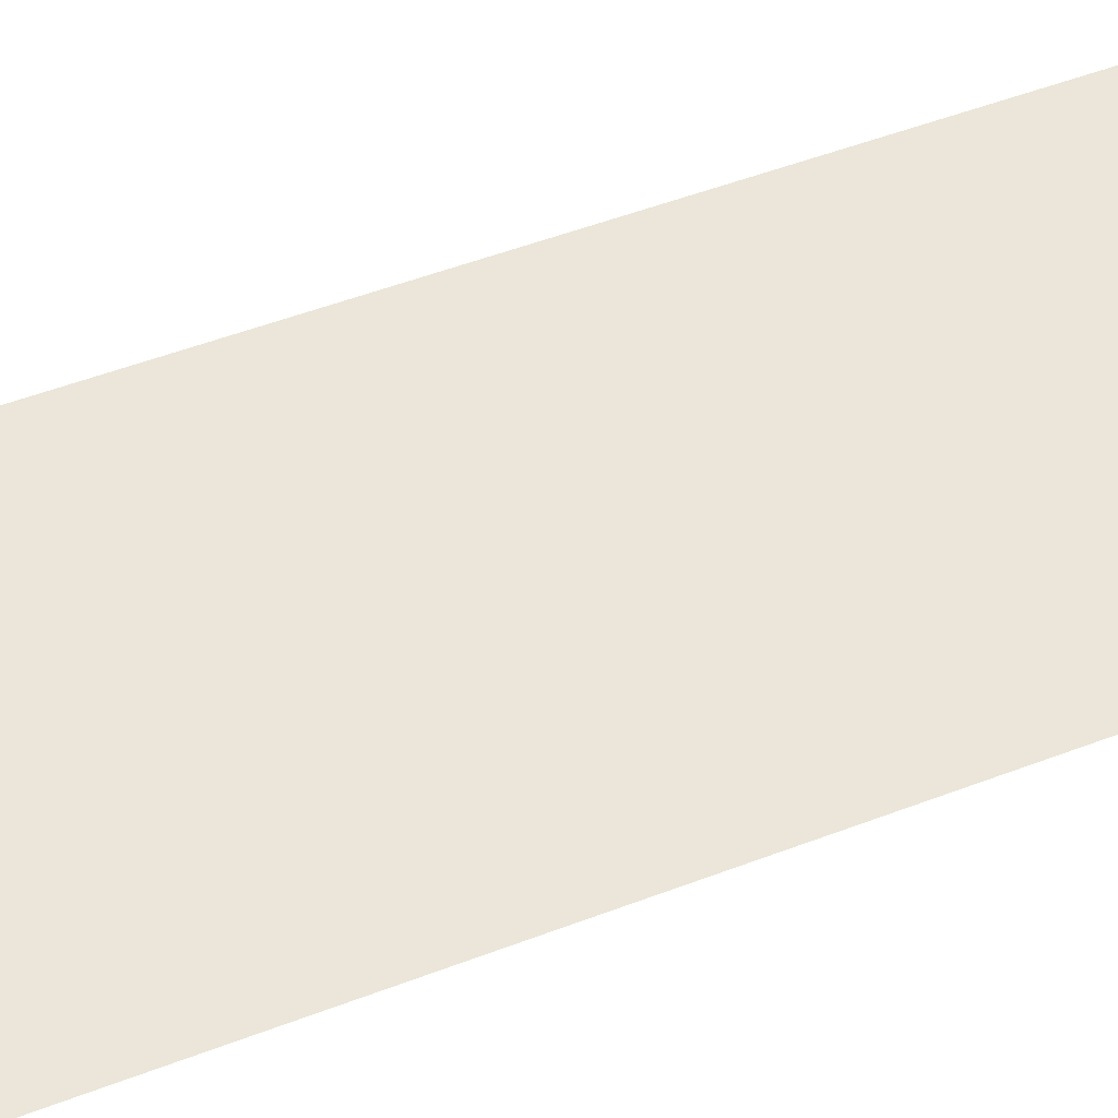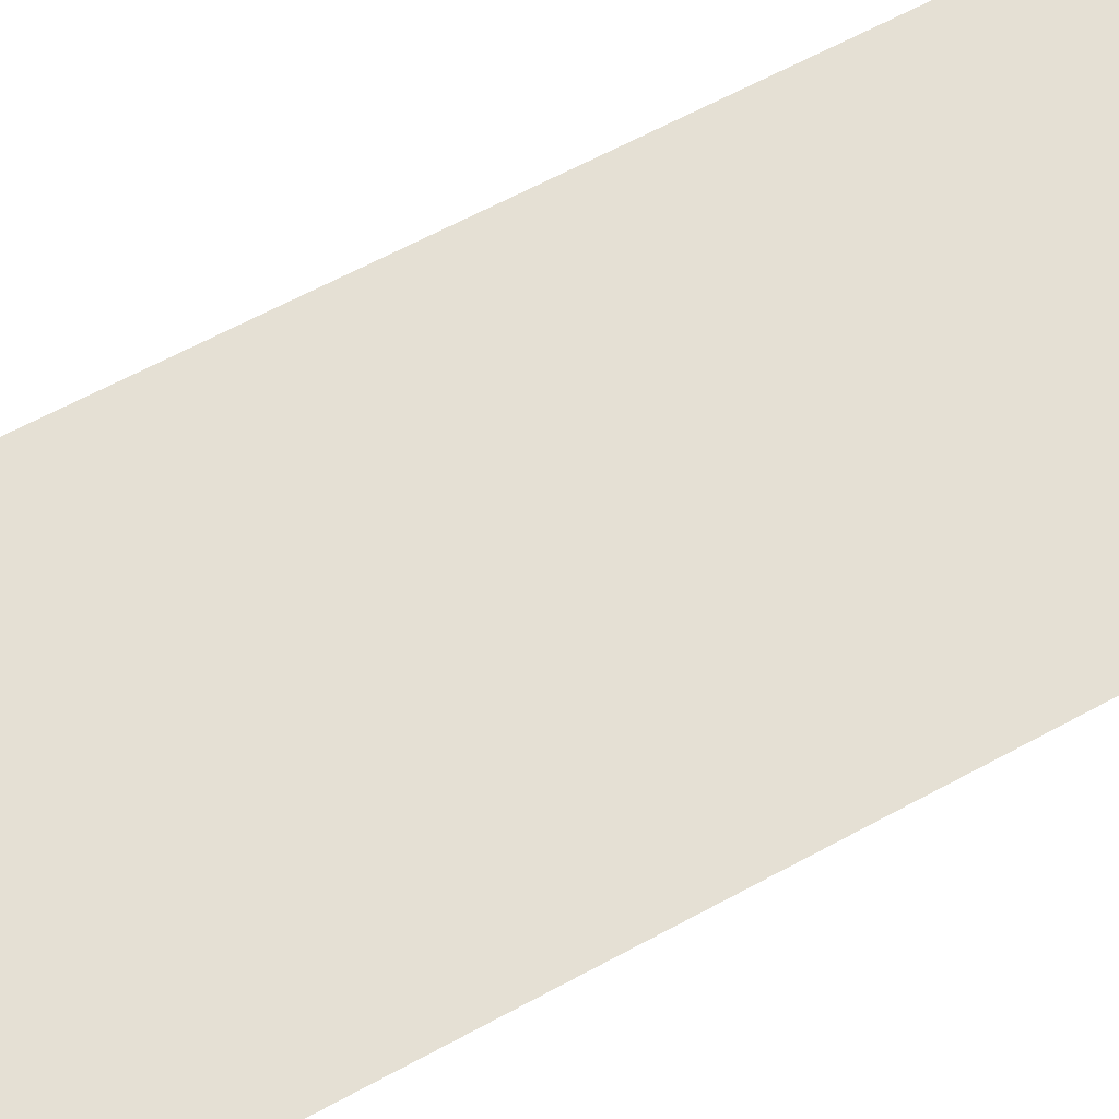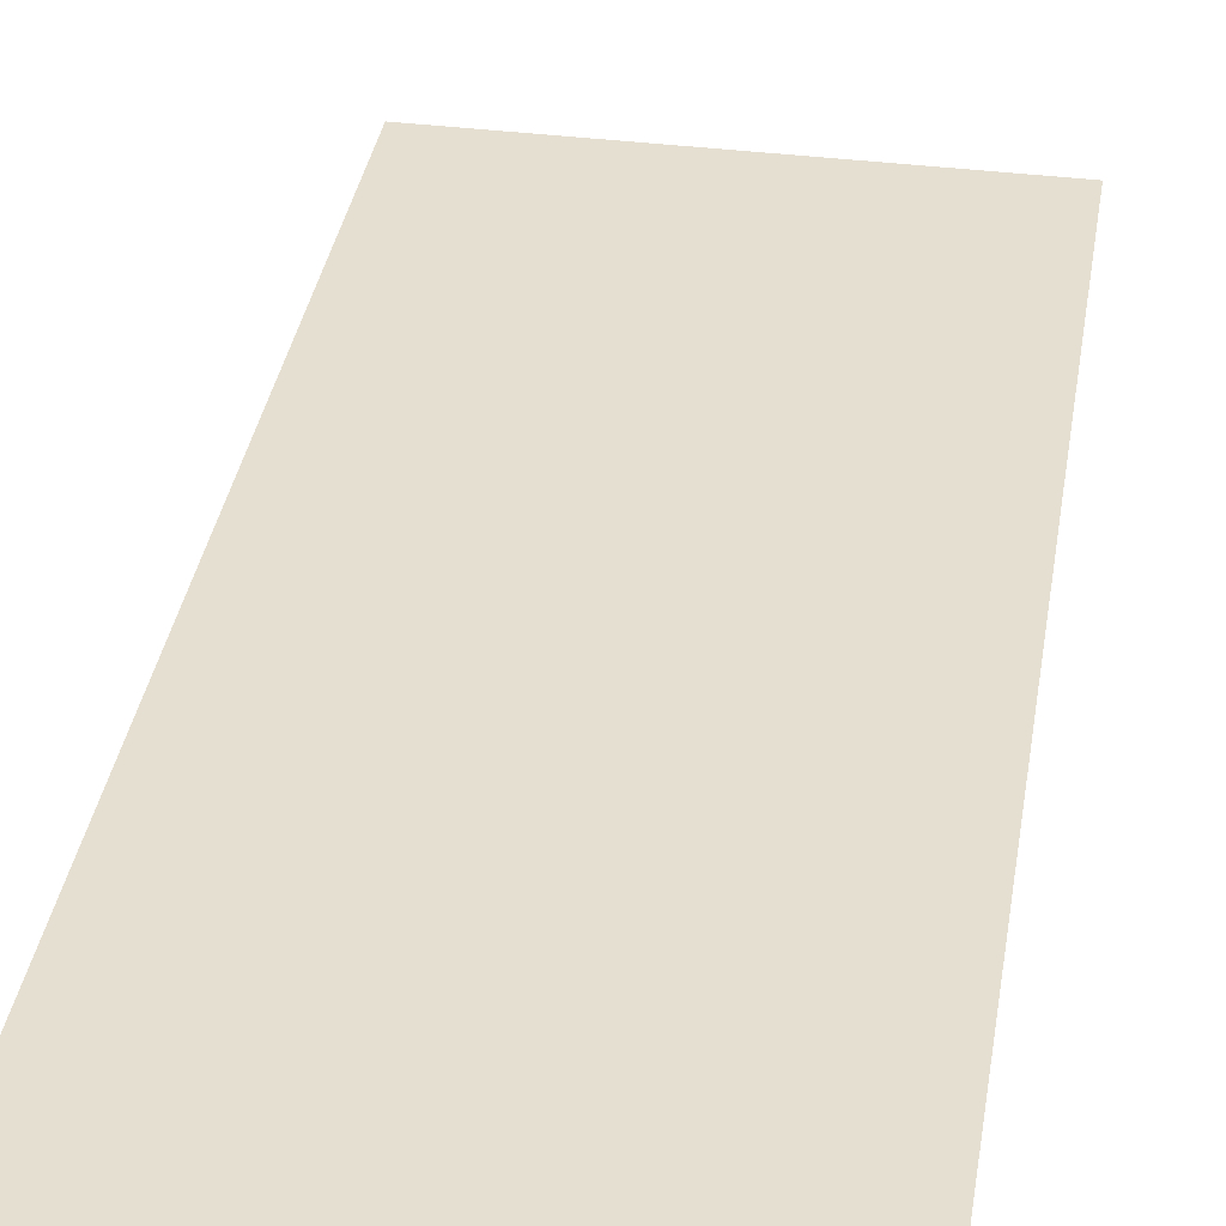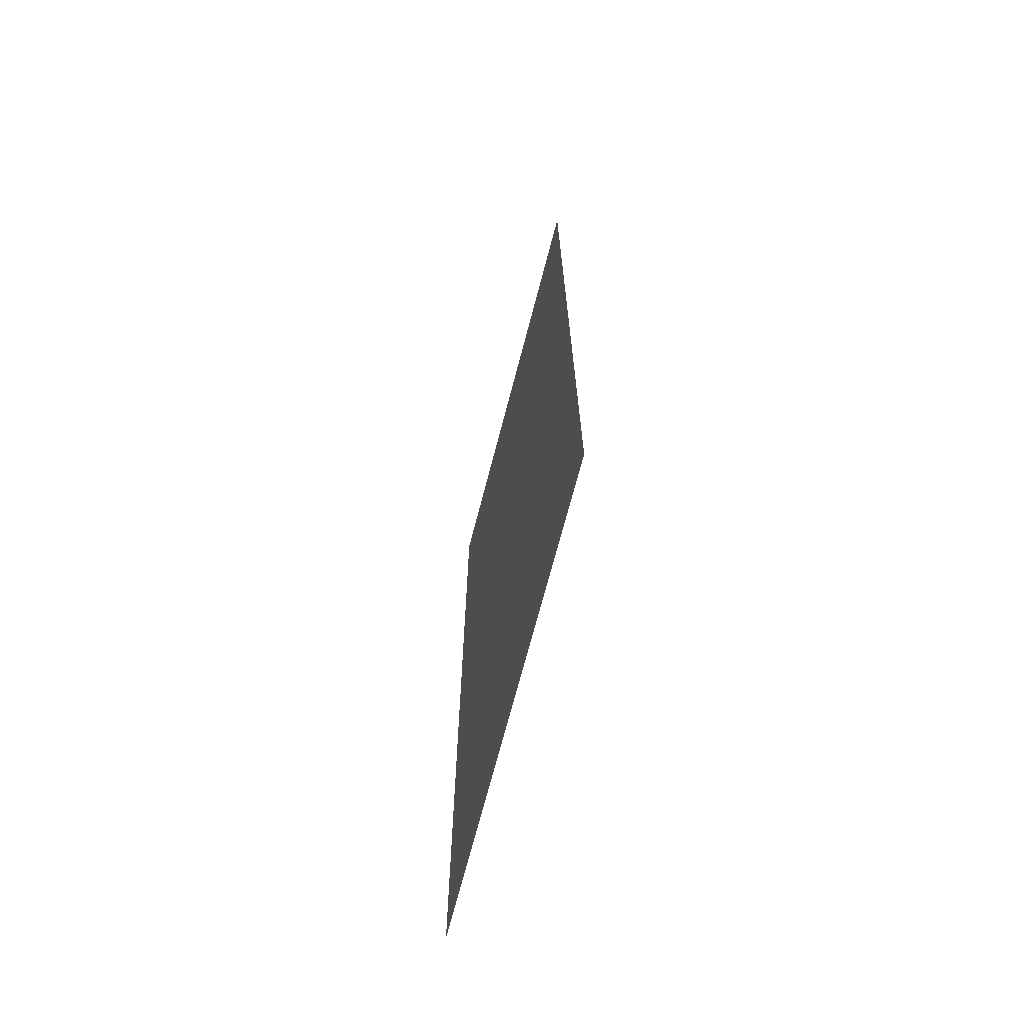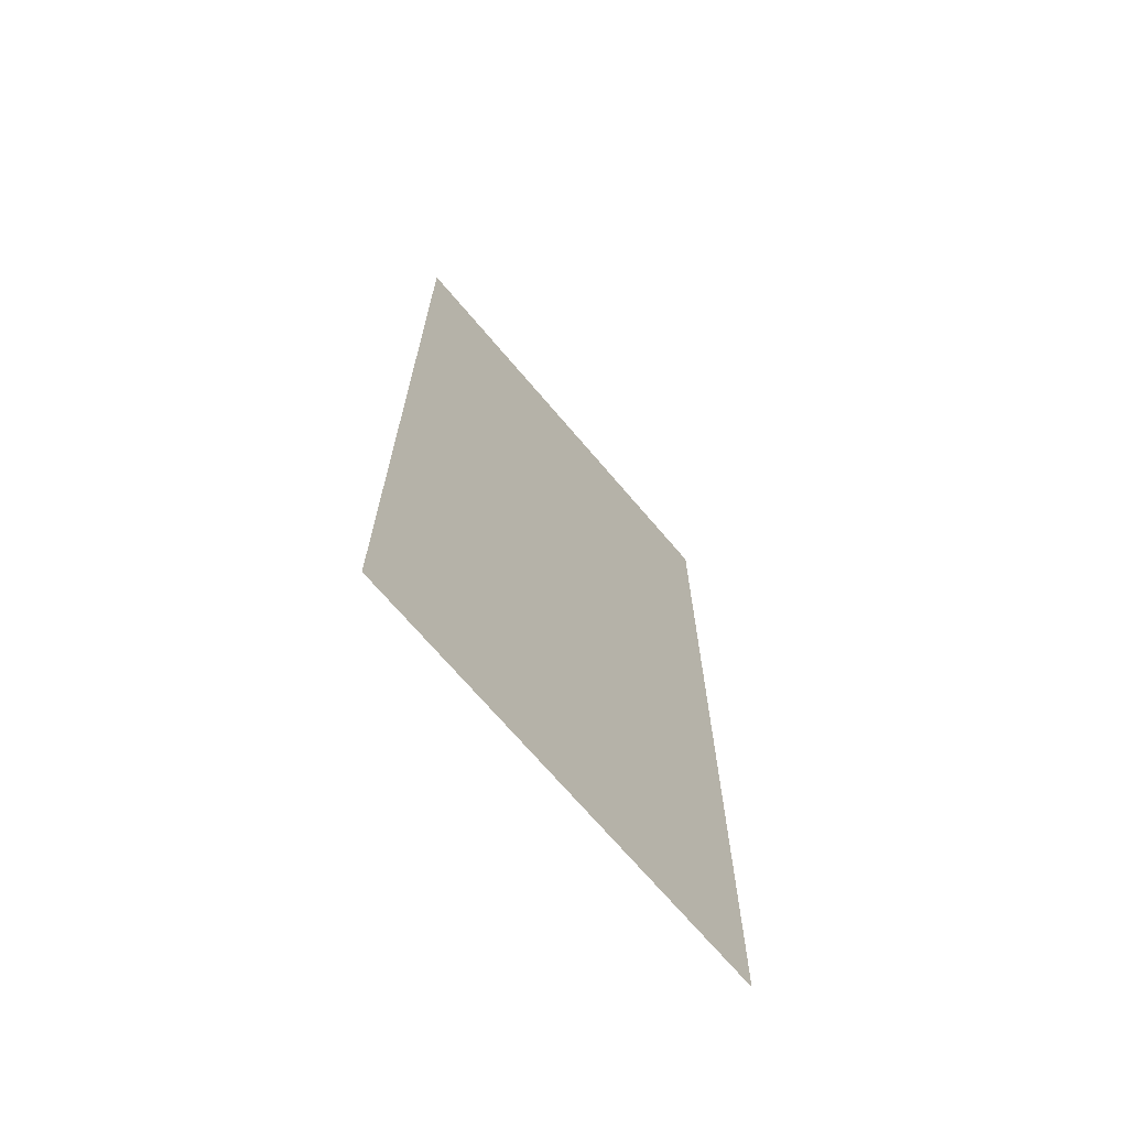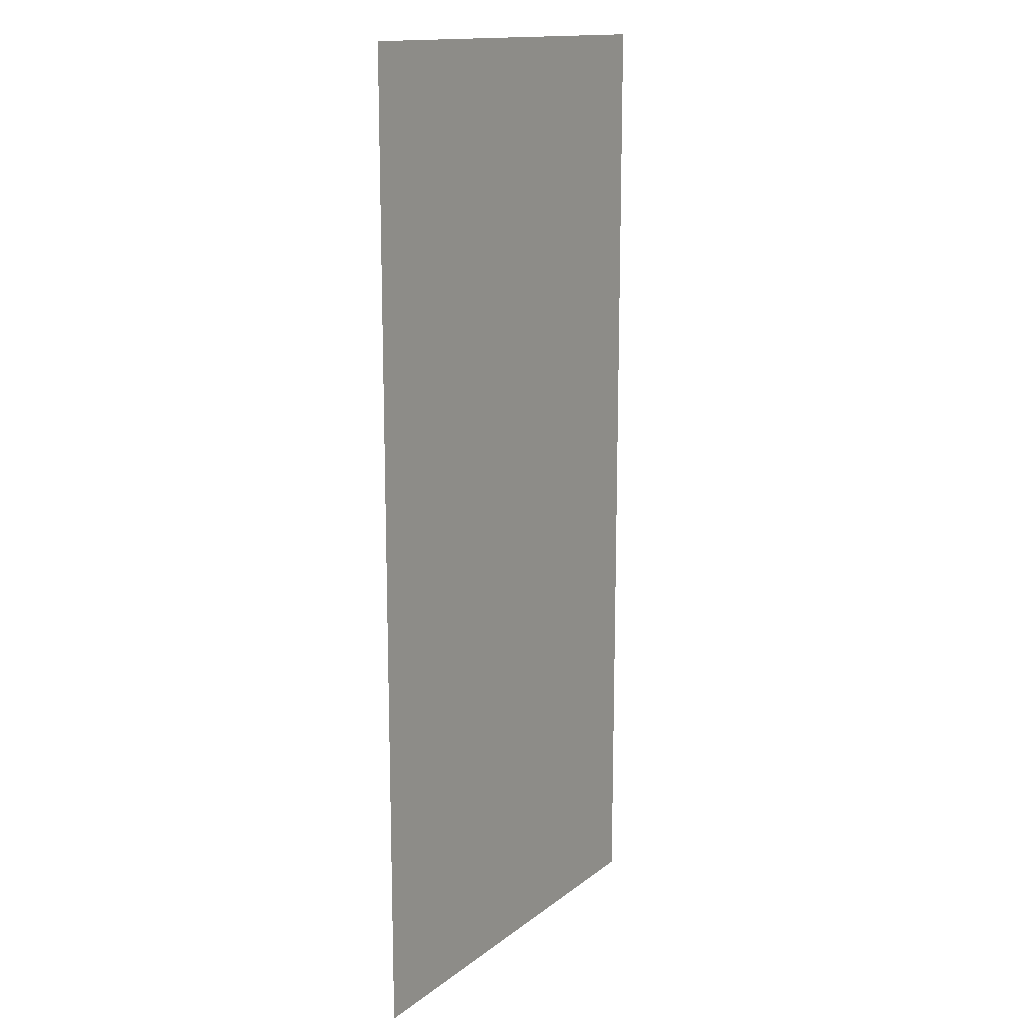
<metadata>
{"format":"obj","ext":"obj","renderer":"f3d","projection":"perspective","resolution":1024,"background":"white","views":[{"elev":55.1,"azim":-111.6,"up":"+Z"},{"elev":65.2,"azim":61.5,"up":"+Z"},{"elev":36.7,"azim":9.3,"up":"+Z"},{"elev":-70.8,"azim":-104.6,"up":"+Y"},{"elev":-70.0,"azim":130.3,"up":"+Y"},{"elev":14.6,"azim":-57.5,"up":"+Y"}]}
</metadata>
<code>
v 5606 236.8 -1536
v 5683 236.8 -1536
v 5683 403.2 -1536
v 5606 236.8 -1536
v 5683 403.2 -1536
v 5606 403.2 -1536
f 1 2 3
f 4 5 6

</code>
